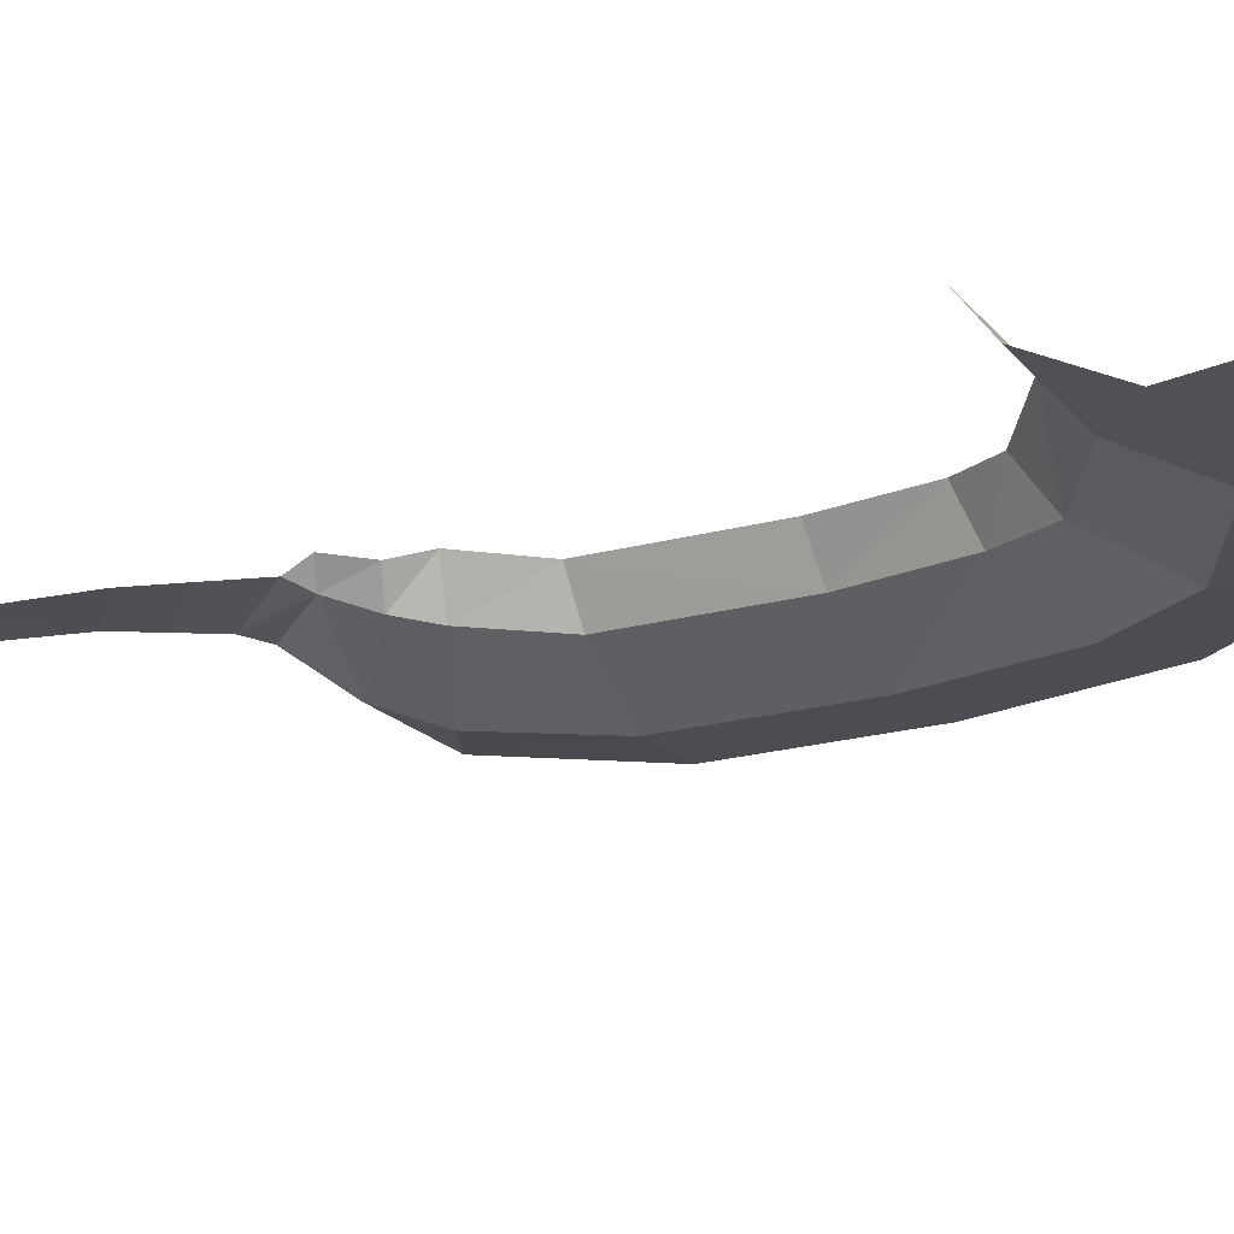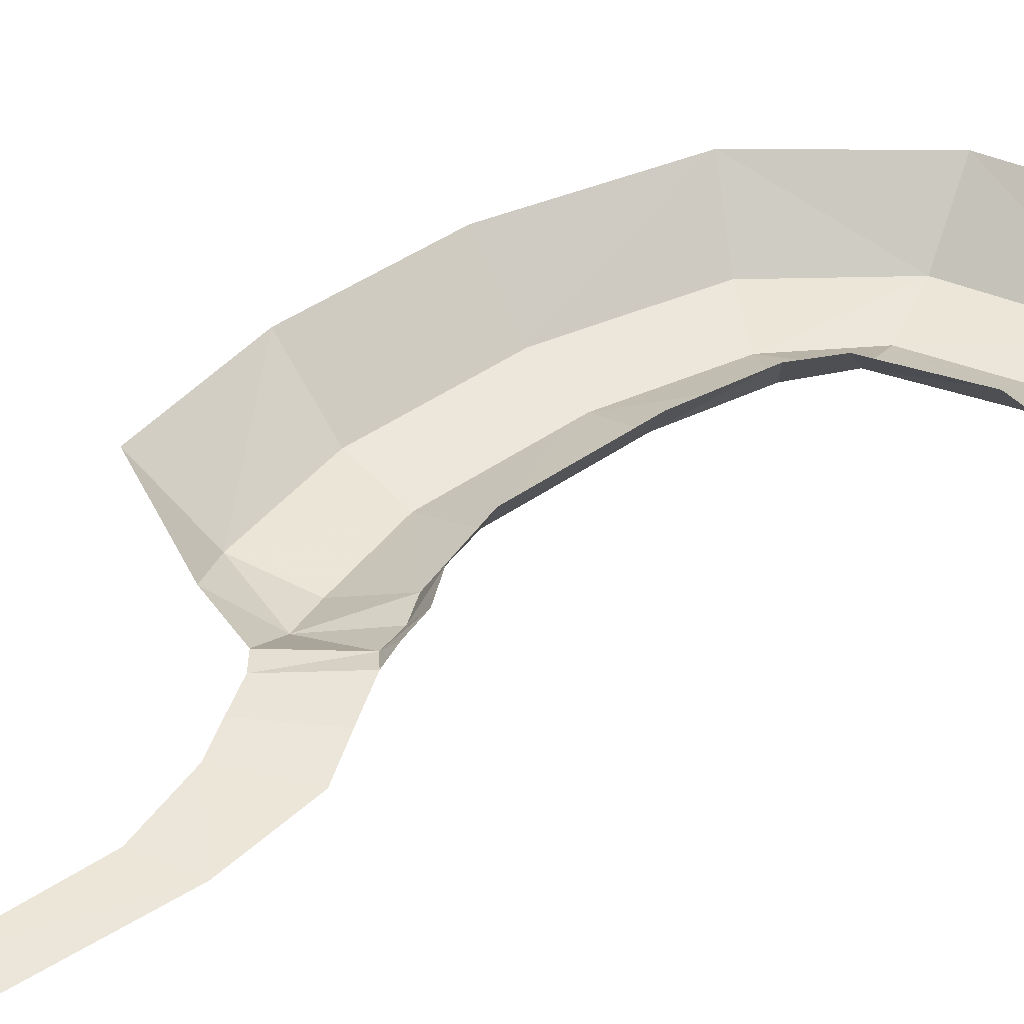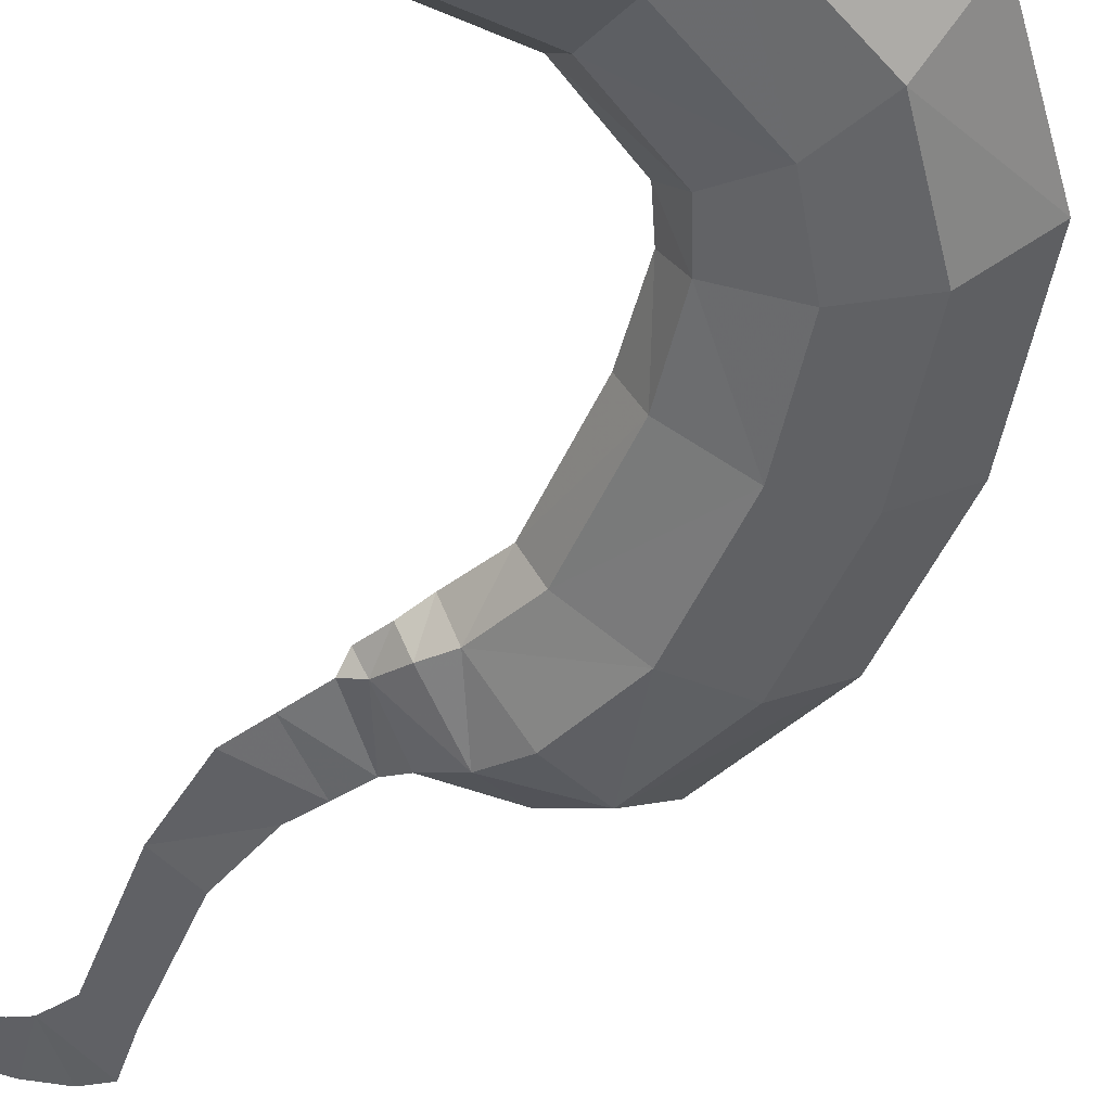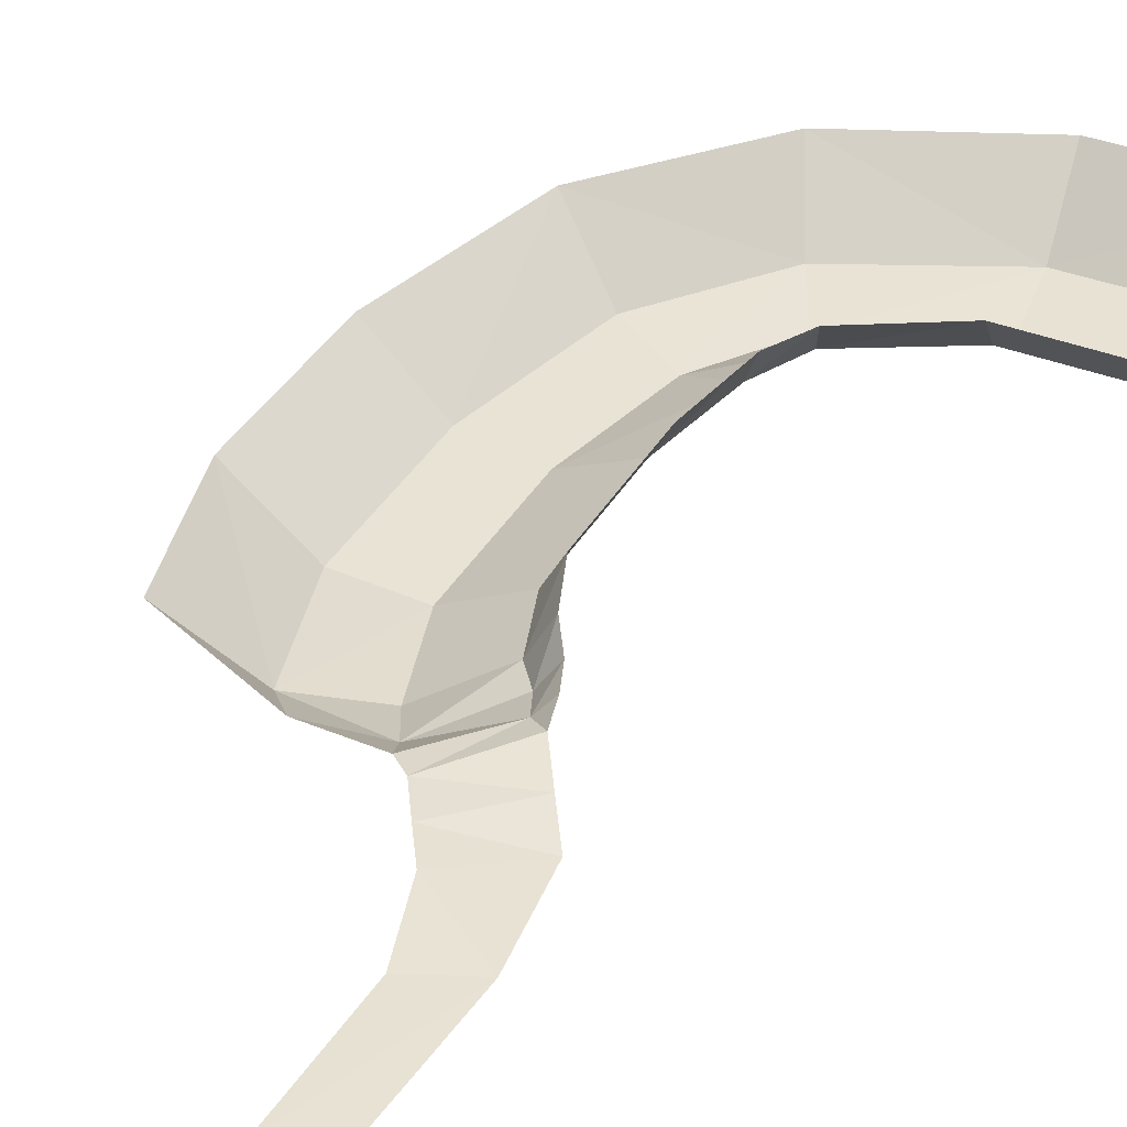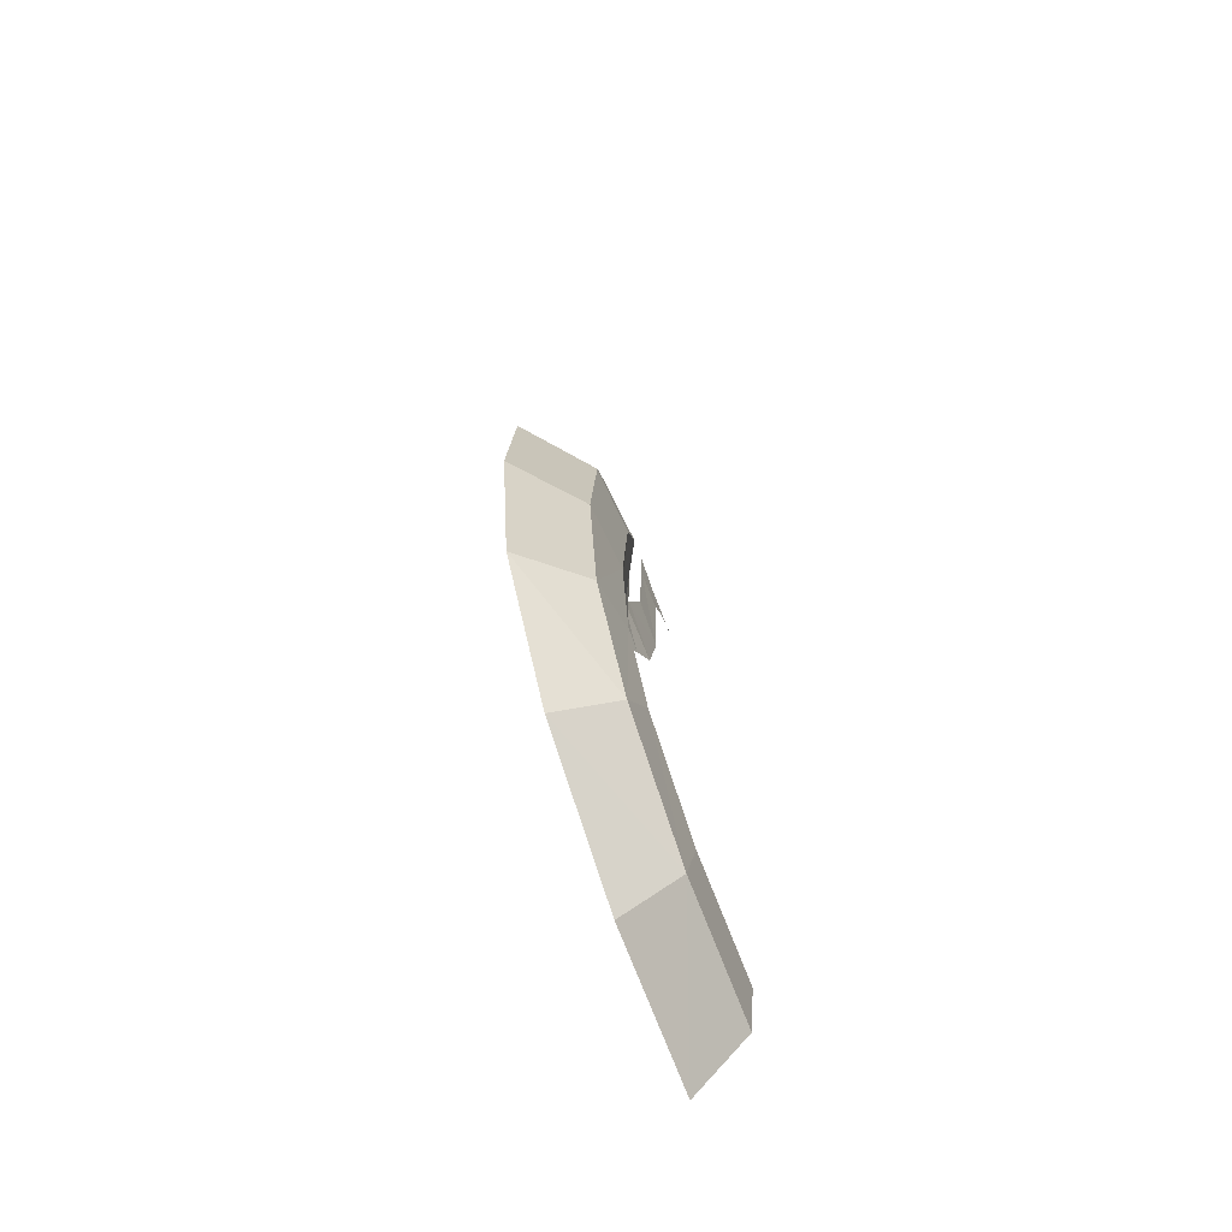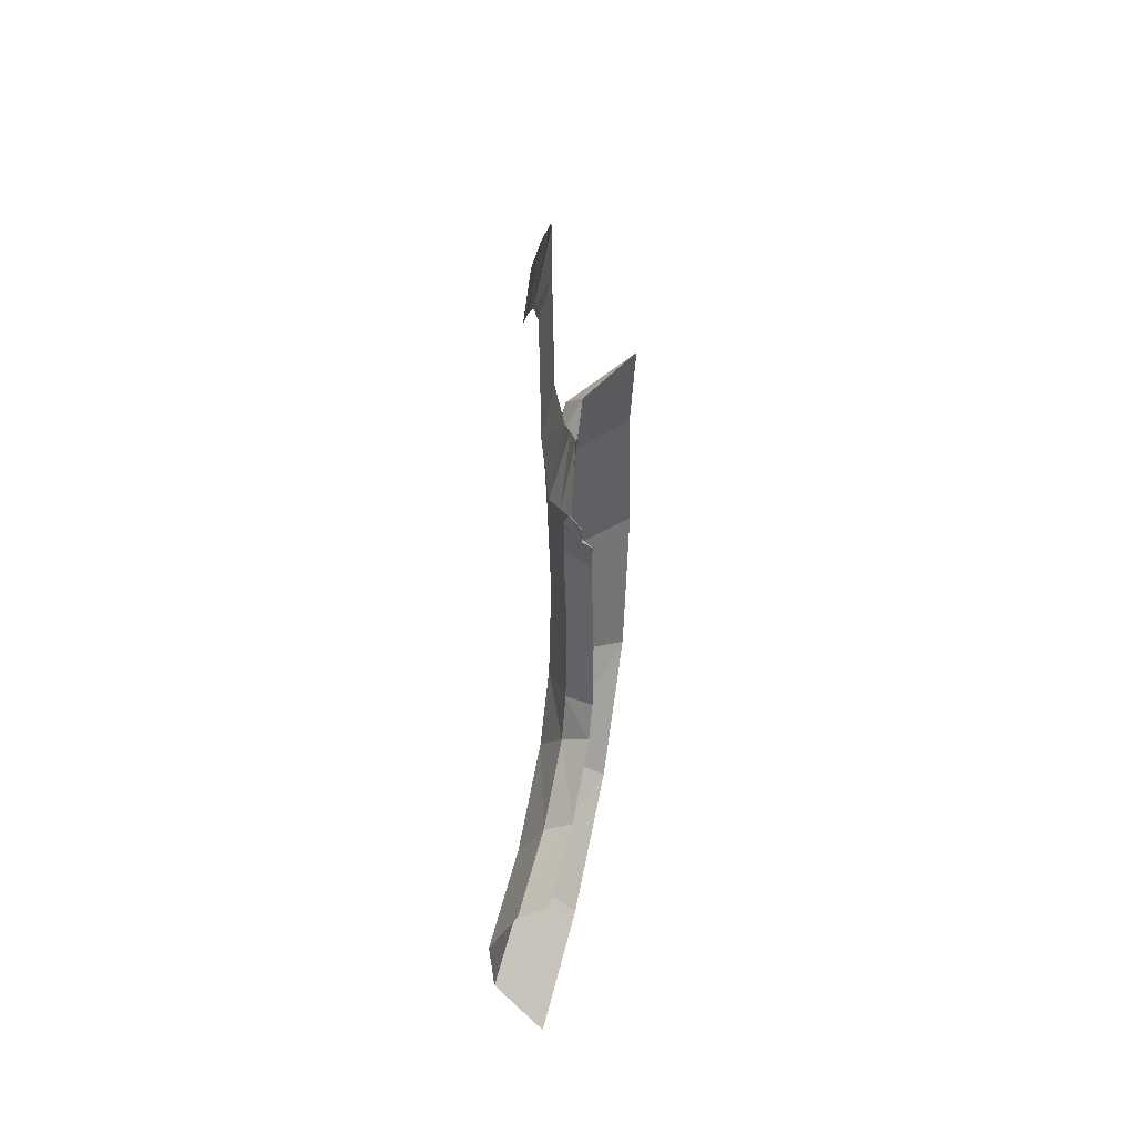
<metadata>
{"format":"obj","ext":"obj","renderer":"f3d","projection":"perspective","resolution":1024,"background":"white","views":[{"elev":-19.5,"azim":-57.7,"up":"+Z"},{"elev":44.8,"azim":-123.8,"up":"+Z"},{"elev":-50.3,"azim":-18.8,"up":"+Z"},{"elev":38.2,"azim":-147.4,"up":"+Z"},{"elev":-69.3,"azim":111.8,"up":"+Y"},{"elev":42.9,"azim":-76.3,"up":"+Y"}]}
</metadata>
<code>
v 0.6285 -0.1175 -0.849
v 0.556 -0.0015 -0.963
v 0.82 0.163 -0.849
v 0.556 -0.0015 -0.963
v 0.696 0.22 -0.963
v 0.82 0.163 -0.849
v 0.034 1.709 -0.866
v 0.0785 1.827 -0.854
v 0.068 1.695 -0.866
v 0.0785 1.827 -0.854
v 0.15 1.817 -0.855
v 0.068 1.695 -0.866
v 0.15 1.817 -0.855
v 0.1965 1.78 -0.865
v 0.068 1.695 -0.866
v 0.5375 1.134 -0.888
v 0.6145 1.056 -0.942
v 0.4415 1.065 -0.9295
v 0.6145 1.056 -0.942
v 0.495 0.9855 -0.96
v 0.4415 1.065 -0.9295
v 0.266 -0.0225 -0.973
v 0.237 0.107 -0.903
v 0.482 0.116 -0.973
v 0.237 0.107 -0.903
v 0.4115 0.228 -0.903
v 0.482 0.116 -0.973
v 0.482 0.116 -0.973
v 0.4115 0.228 -0.903
v 0.57 0.2775 -0.973
v 0.4115 0.228 -0.903
v 0.4495 0.3325 -0.903
v 0.57 0.2775 -0.973
v 0.5995 0.5205 -0.974
v 0.57 0.2775 -0.973
v 0.4495 0.3325 -0.903
v 0.5995 0.5205 -0.974
v 0.4495 0.3325 -0.903
v 0.467 0.5195 -0.9045
v 0.1965 1.78 -0.865
v 0.1965 1.674 -0.865
v 0.068 1.695 -0.866
v 0.1965 1.674 -0.865
v 0.11 1.639 -0.868
v 0.068 1.695 -0.866
v 0 1.713 -0.866
v 0 1.827 -0.851
v 0.034 1.709 -0.866
v 0 1.827 -0.851
v 0.0785 1.827 -0.854
v 0.034 1.709 -0.866
v 0.1595 1.183 -0.865
v 0.1205 1.361 -0.868
v 0.2695 1.283 -0.8605
v 0.1205 1.361 -0.868
v 0.2145 1.417 -0.866
v 0.2695 1.283 -0.8605
v 0.213 1.115 -0.8555
v 0.1595 1.183 -0.865
v 0.3135 1.228 -0.8595
v 0.1595 1.183 -0.865
v 0.2695 1.283 -0.8605
v 0.3135 1.228 -0.8595
v 0.266 1.046 -0.8465
v 0.213 1.115 -0.8555
v 0.357 1.171 -0.859
v 0.213 1.115 -0.8555
v 0.3135 1.228 -0.8595
v 0.357 1.171 -0.859
v 0.357 1.171 -0.859
v 0.3935 1.146 -0.8645
v 0.301 1.026 -0.859
v 0.357 1.171 -0.859
v 0.301 1.026 -0.859
v 0.266 1.046 -0.8465
v 0.3935 1.146 -0.8645
v 0.4415 1.065 -0.9295
v 0.301 1.026 -0.859
v 0.4415 1.065 -0.9295
v 0.337 0.965 -0.882
v 0.301 1.026 -0.859
v 0.4415 1.065 -0.9295
v 0.495 0.9855 -0.96
v 0.3805 0.918 -0.89
v 0.4415 1.065 -0.9295
v 0.3805 0.918 -0.89
v 0.337 0.965 -0.882
v 0.574 0.8065 -0.9755
v 0.4425 0.79 -0.9055
v 0.3805 0.918 -0.89
v 0.495 0.9855 -0.96
v 0.8475 0.841 -0.8515
v 0.712 0.824 -0.966
v 0.6145 1.056 -0.942
v 0.8475 0.841 -0.8515
v 0.6145 1.056 -0.942
v 0.729 1.125 -0.816
v 0.495 0.9855 -0.96
v 0.6145 1.056 -0.942
v 0.574 0.8065 -0.9755
v 0.6145 1.056 -0.942
v 0.712 0.824 -0.966
v 0.574 0.8065 -0.9755
v 0.301 1.026 -0.859
v 0.274 1.011 -0.8245
v 0.266 1.046 -0.8465
v 0.274 1.011 -0.8245
v 0.301 1.026 -0.859
v 0.307 0.9495 -0.835
v 0.301 1.026 -0.859
v 0.337 0.965 -0.882
v 0.307 0.9495 -0.835
v 0.307 0.9495 -0.835
v 0.337 0.965 -0.882
v 0.344 0.904 -0.8195
v 0.337 0.965 -0.882
v 0.3805 0.918 -0.89
v 0.344 0.904 -0.8195
v 0.4425 0.79 -0.9055
v 0.4035 0.792 -0.835
v 0.3805 0.918 -0.89
v 0.4035 0.792 -0.835
v 0.344 0.904 -0.8195
v 0.3805 0.918 -0.89
v 0.4495 0.3325 -0.903
v 0.417 0.355 -0.8325
v 0.467 0.5195 -0.9045
v 0.417 0.355 -0.8325
v 0.428 0.526 -0.834
v 0.467 0.5195 -0.9045
v 0.4115 0.228 -0.903
v 0.3835 0.273 -0.8325
v 0.4495 0.3325 -0.903
v 0.3835 0.273 -0.8325
v 0.417 0.355 -0.8325
v 0.4495 0.3325 -0.903
v 0.237 0.107 -0.903
v 0.225 0.1585 -0.8325
v 0.4115 0.228 -0.903
v 0.225 0.1585 -0.8325
v 0.3835 0.273 -0.8325
v 0.4115 0.228 -0.903
v 0.467 0.5195 -0.9045
v 0.428 0.526 -0.834
v 0.4035 0.792 -0.835
v 0.4425 0.79 -0.9055
v 0 0.0795 -0.903
v 0 0.133 -0.8325
v 0.225 0.1585 -0.8325
v 0.237 0.107 -0.903
v 0.4415 1.065 -0.9295
v 0.3935 1.146 -0.8645
v 0.5375 1.134 -0.888
v 0.1205 1.361 -0.868
v 0.11 1.639 -0.868
v 0.1965 1.674 -0.865
v 0.2145 1.417 -0.866
v 0.6145 1.056 -0.942
v 0.5375 1.134 -0.888
v 0.729 1.125 -0.816
v 0.5995 0.5205 -0.974
v 0.467 0.5195 -0.9045
v 0.4425 0.79 -0.9055
v 0.574 0.8065 -0.9755
v 0.574 0.8065 -0.9755
v 0.712 0.824 -0.966
v 0.738 0.5215 -0.9645
v 0.5995 0.5205 -0.974
v 0.8745 0.5225 -0.85
v 0.738 0.5215 -0.9645
v 0.712 0.824 -0.966
v 0.8475 0.841 -0.8515
v 0.696 0.22 -0.963
v 0.57 0.2775 -0.973
v 0.5995 0.5205 -0.974
v 0.738 0.5215 -0.9645
v 0.82 0.163 -0.849
v 0.696 0.22 -0.963
v 0.738 0.5215 -0.9645
v 0.8745 0.5225 -0.85
v 0.556 -0.0015 -0.963
v 0.482 0.116 -0.973
v 0.57 0.2775 -0.973
v 0.696 0.22 -0.963
v 0.2965 -0.158 -0.963
v 0.266 -0.0225 -0.973
v 0.482 0.116 -0.973
v 0.556 -0.0015 -0.963
v 0.6285 -0.1175 -0.849
v 0.2965 -0.158 -0.963
v 0.556 -0.0015 -0.963
v 0.327 -0.291 -0.849
v 0.2965 -0.158 -0.963
v 0.6285 -0.1175 -0.849
v 0 -0.0545 -0.973
v 0 0.0795 -0.903
v 0.237 0.107 -0.903
v 0.266 -0.0225 -0.973
v 0 -0.194 -0.963
v 0 -0.0545 -0.973
v 0.266 -0.0225 -0.973
v 0.2965 -0.158 -0.963
v 0 -0.332 -0.849
v 0 -0.194 -0.963
v 0.2965 -0.158 -0.963
v 0.327 -0.291 -0.849
g mesh6943945
f 1 2 3
f 4 5 6
f 7 8 9
f 10 11 12
f 13 14 15
f 16 17 18
f 19 20 21
f 22 23 24
f 25 26 27
f 28 29 30
f 31 32 33
f 34 35 36
f 37 38 39
f 40 41 42
f 43 44 45
f 46 47 48
f 49 50 51
f 52 53 54
f 55 56 57
f 58 59 60
f 61 62 63
f 64 65 66
f 67 68 69
f 70 71 72
f 73 74 75
f 76 77 78
f 79 80 81
f 82 83 84
f 85 86 87
f 88 89 90
f 90 91 88
f 92 93 94
f 95 96 97
f 98 99 100
f 101 102 103
f 104 105 106
f 107 108 109
f 110 111 112
f 113 114 115
f 116 117 118
f 119 120 121
f 122 123 124
f 125 126 127
f 128 129 130
f 131 132 133
f 134 135 136
f 137 138 139
f 140 141 142
f 143 144 145
f 145 146 143
f 147 148 149
f 149 150 147
f 151 152 153
f 154 155 156
f 156 157 154
f 158 159 160
f 161 162 163
f 163 164 161
f 165 166 167
f 167 168 165
f 169 170 171
f 171 172 169
f 173 174 175
f 175 176 173
f 177 178 179
f 179 180 177
f 181 182 183
f 183 184 181
f 185 186 187
f 187 188 185
f 189 190 191
f 192 193 194
f 195 196 197
f 197 198 195
f 199 200 201
f 201 202 199
f 203 204 205
f 205 206 203

</code>
